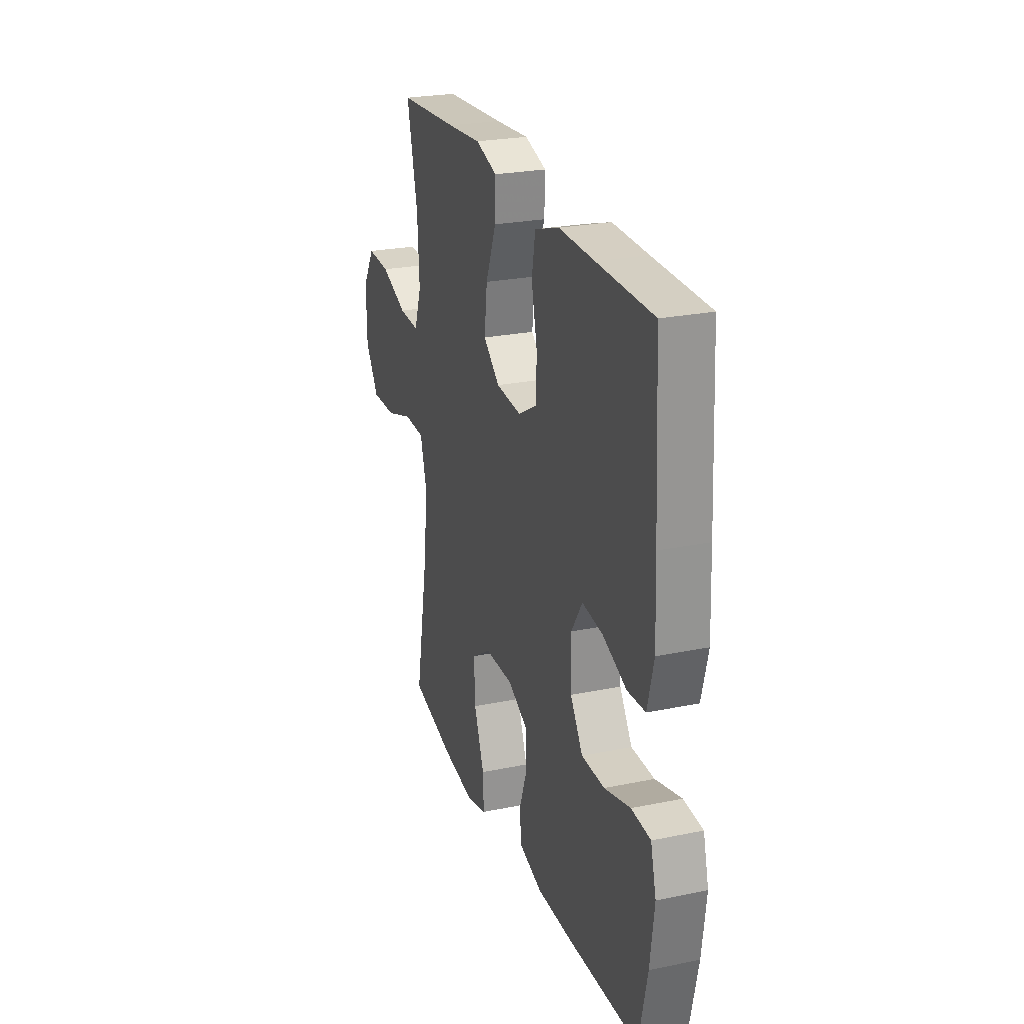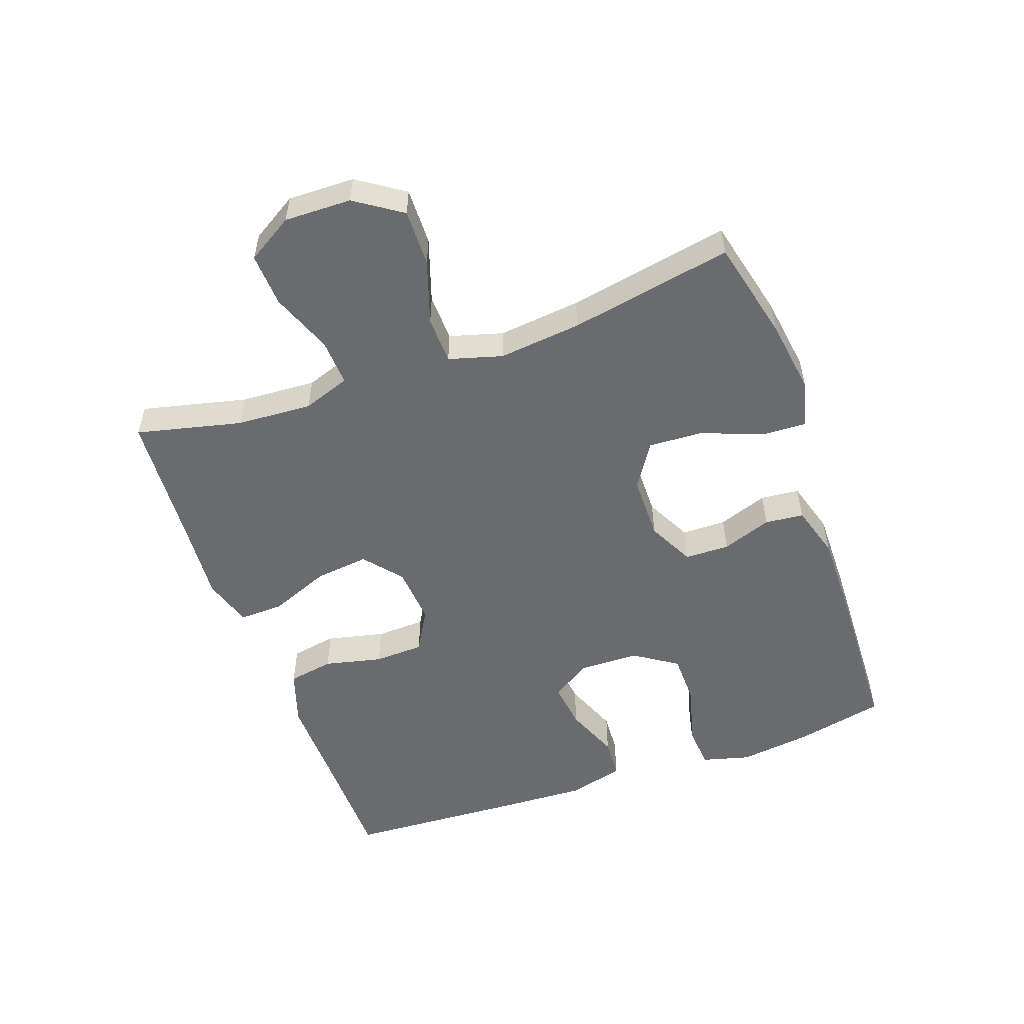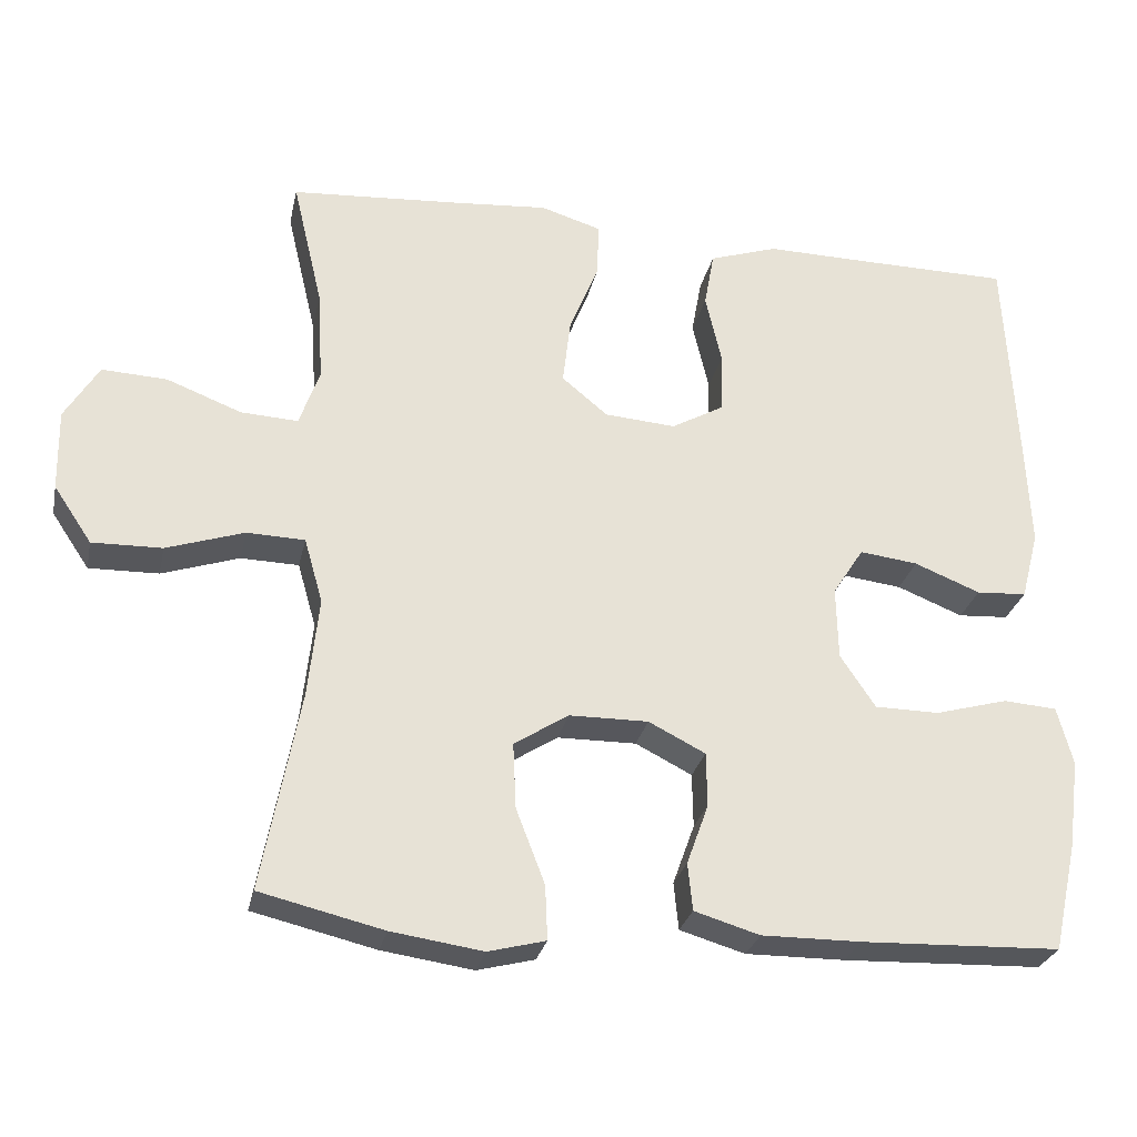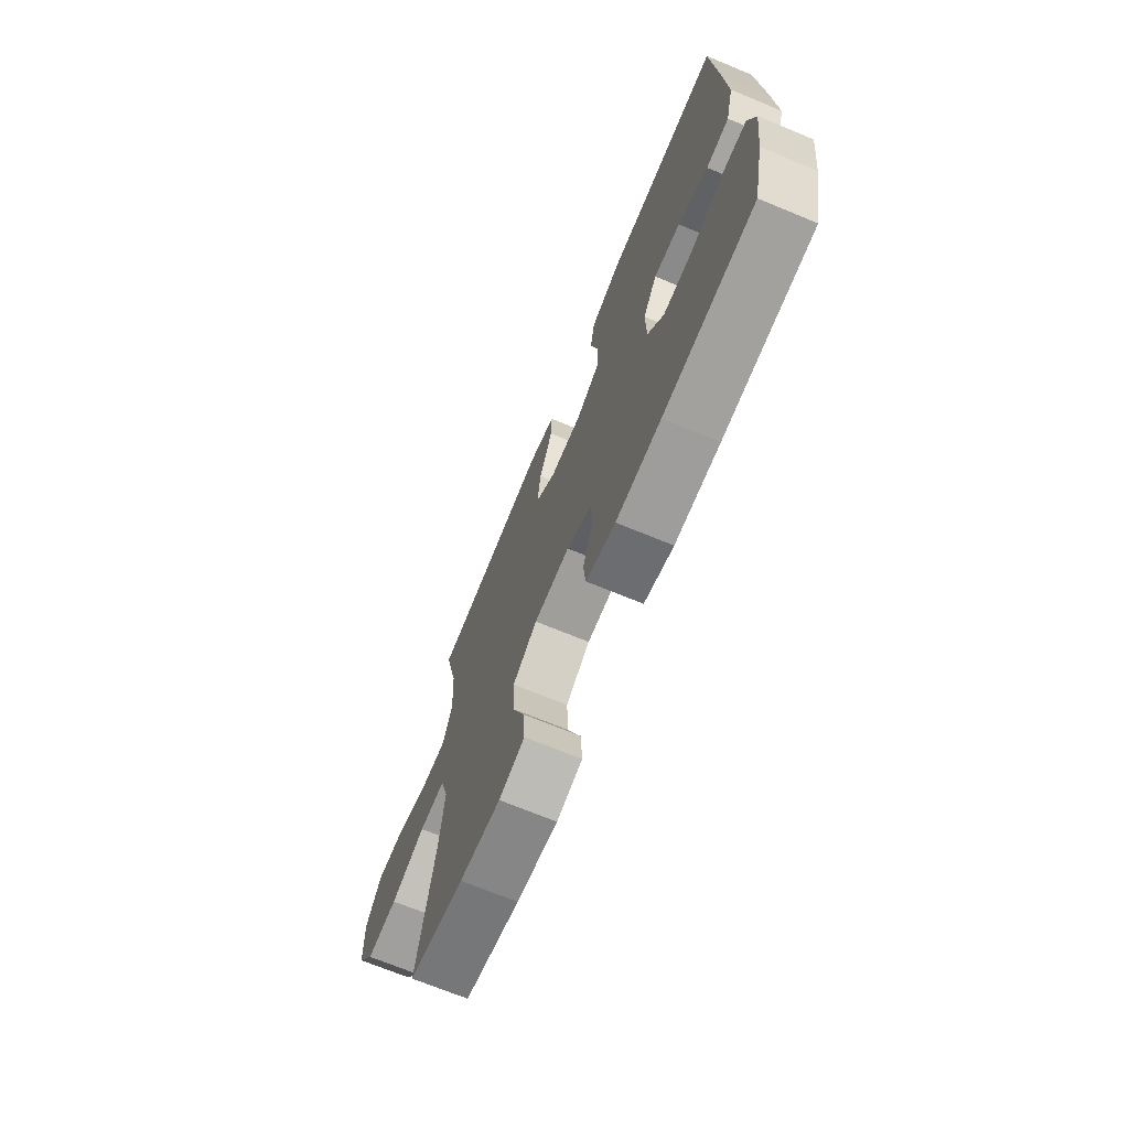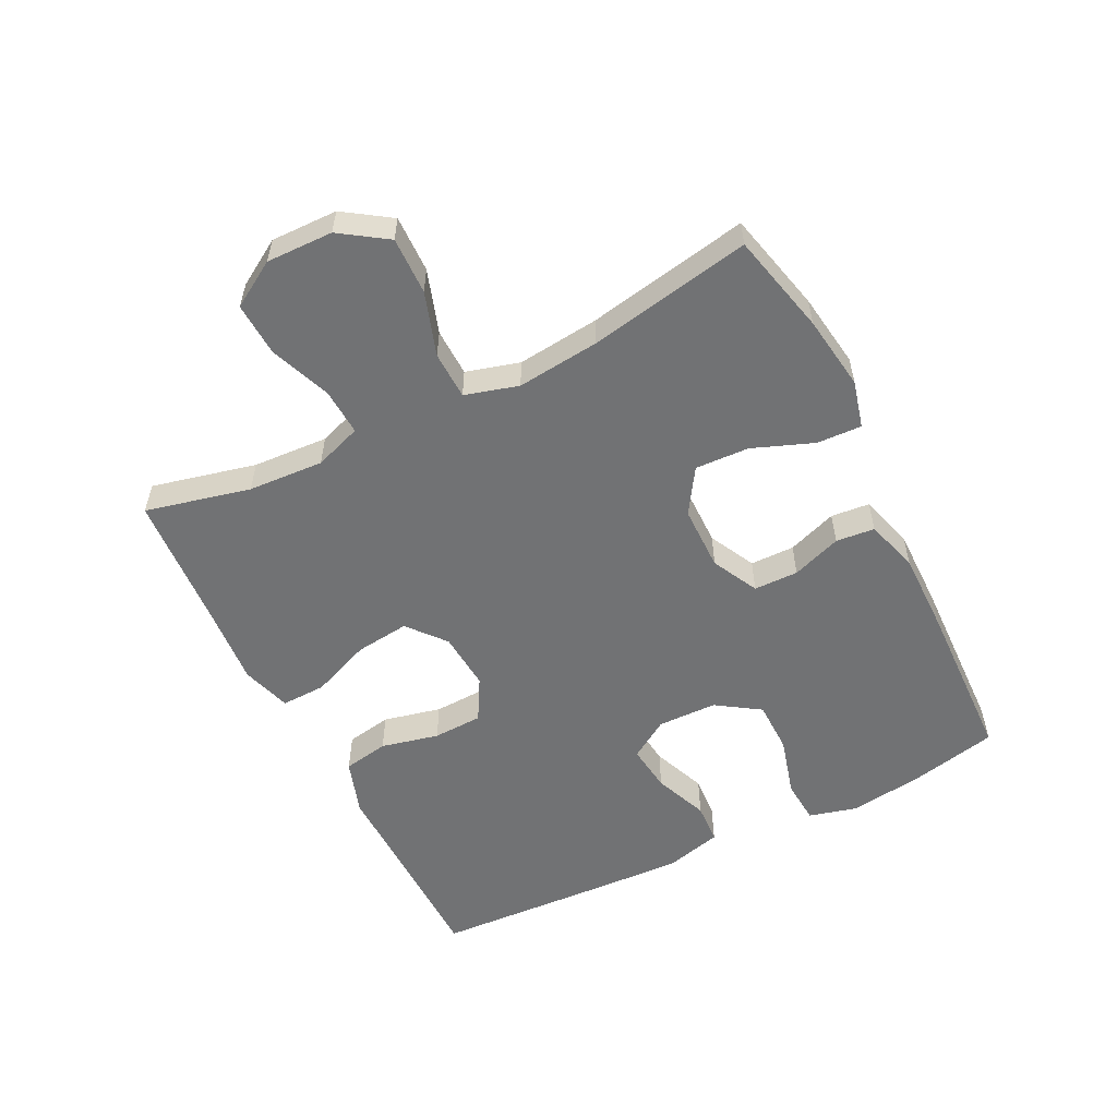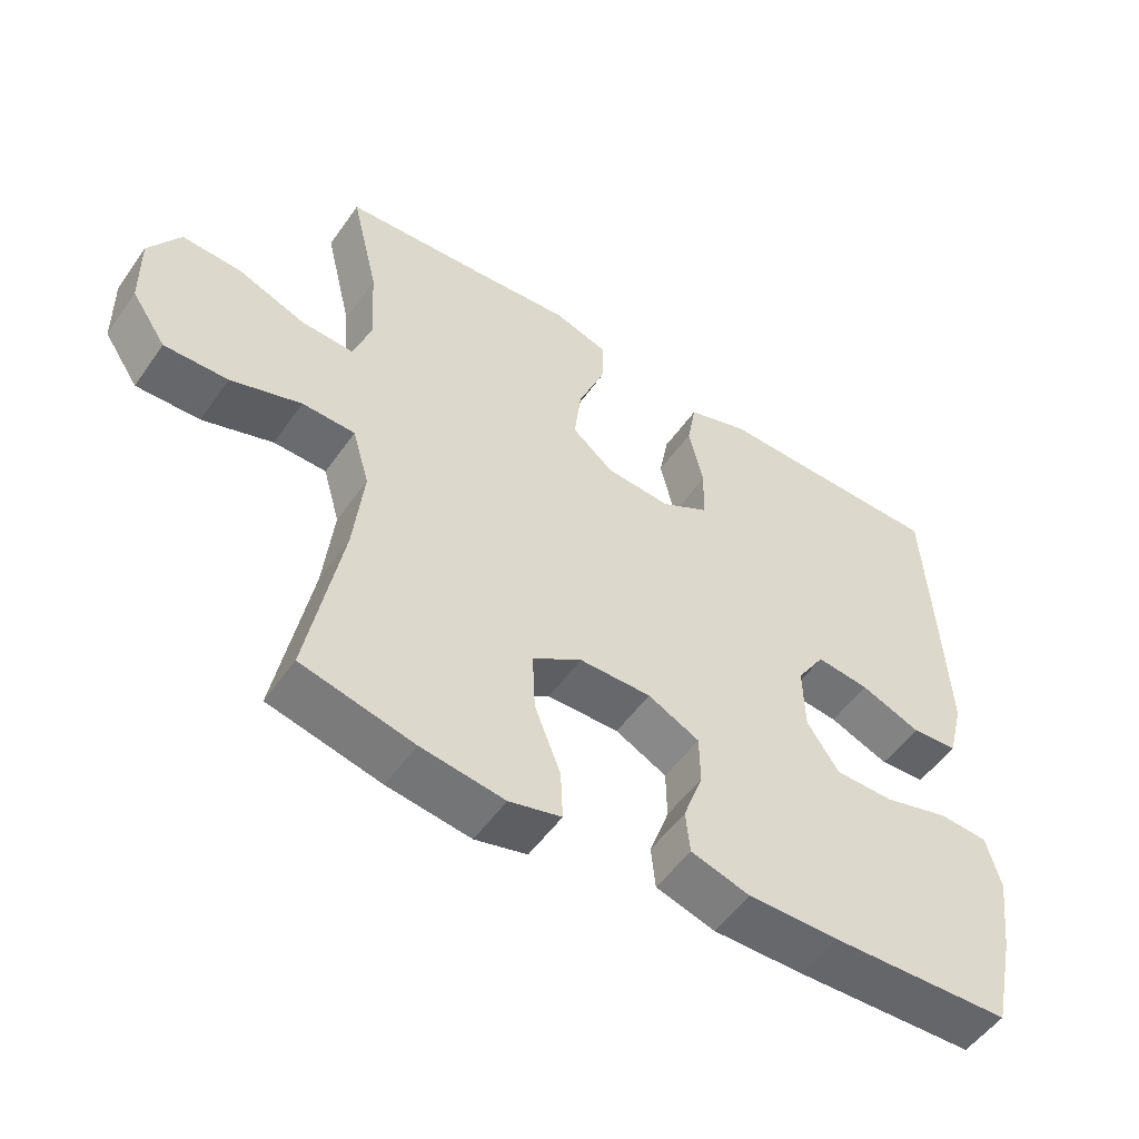
<metadata>
{"format":"obj","ext":"obj","renderer":"f3d","projection":"perspective","resolution":1024,"background":"white","views":[{"elev":25.0,"azim":-108.5,"up":"+Z"},{"elev":-53.3,"azim":109.6,"up":"+Y"},{"elev":-27.6,"azim":168.0,"up":"+Z"},{"elev":-70.2,"azim":-112.4,"up":"+Z"},{"elev":-55.5,"azim":116.6,"up":"+Y"},{"elev":-52.7,"azim":145.7,"up":"+Z"}]}
</metadata>
<code>
v -0.5 0.07 0.5
v -0.299 0.07 0.502
v -0.17 0.07 0.504
v -0.082 0.07 0.475
v -0.069 0.07 0.403
v -0.09 0.07 0.312
v -0.087 0.07 0.234
v -0.02 0.07 0.196
v 0.072 0.07 0.203
v 0.131 0.07 0.252
v 0.121 0.07 0.337
v 0.083 0.07 0.431
v 0.081 0.07 0.501
v 0.159 0.07 0.525
v 0.282 0.07 0.515
v 0.5 0.07 0.5
v 0.461 0.07 0.335
v 0.454 0.07 0.216
v 0.48 0.07 0.142
v 0.554 0.07 0.146
v 0.65 0.07 0.183
v 0.734 0.07 0.187
v 0.778 0.07 0.115
v 0.776 0.07 0.01
v 0.727 0.07 -0.063
v 0.637 0.07 -0.061
v 0.537 0.07 -0.028
v 0.462 0.07 -0.03
v 0.438 0.07 -0.114
v 0.452 0.07 -0.244
v 0.5 0.07 -0.5
v 0.341 0.07 -0.538
v 0.223 0.07 -0.555
v 0.149 0.07 -0.536
v 0.152 0.07 -0.466
v 0.189 0.07 -0.37
v 0.193 0.07 -0.285
v 0.123 0.07 -0.24
v 0.021 0.07 -0.239
v -0.052 0.07 -0.276
v -0.053 0.07 -0.346
v -0.025 0.07 -0.424
v -0.031 0.07 -0.485
v -0.115 0.07 -0.51
v -0.243 0.07 -0.509
v -0.5 0.07 -0.5
v -0.531 0.07 -0.36
v -0.546 0.07 -0.245
v -0.526 0.07 -0.17
v -0.457 0.07 -0.165
v -0.363 0.07 -0.191
v -0.28 0.07 -0.19
v -0.235 0.07 -0.122
v -0.233 0.07 -0.028
v -0.273 0.07 0.034
v -0.348 0.07 0.025
v -0.433 0.07 -0.009
v -0.498 0.07 -0.005
v -0.521 0.07 0.084
v -0.515 0.07 0.22
v -0.5 0 0.5
v -0.299 0 0.502
v -0.17 0 0.504
v -0.082 0 0.475
v -0.069 0 0.403
v -0.09 0 0.312
v -0.087 0 0.234
v -0.02 0 0.196
v 0.072 0 0.203
v 0.131 0 0.252
v 0.121 0 0.337
v 0.083 0 0.431
v 0.081 0 0.501
v 0.159 0 0.525
v 0.282 0 0.515
v 0.5 0 0.5
v 0.461 0 0.335
v 0.454 0 0.216
v 0.48 0 0.142
v 0.554 0 0.146
v 0.65 0 0.183
v 0.734 0 0.187
v 0.778 0 0.115
v 0.776 0 0.01
v 0.727 0 -0.063
v 0.637 0 -0.061
v 0.537 0 -0.028
v 0.462 0 -0.03
v 0.438 0 -0.114
v 0.452 0 -0.244
v 0.5 0 -0.5
v 0.341 0 -0.538
v 0.223 0 -0.555
v 0.149 0 -0.536
v 0.152 0 -0.466
v 0.189 0 -0.37
v 0.193 0 -0.285
v 0.123 0 -0.24
v 0.021 0 -0.239
v -0.052 0 -0.276
v -0.053 0 -0.346
v -0.025 0 -0.424
v -0.031 0 -0.485
v -0.115 0 -0.51
v -0.243 0 -0.509
v -0.5 0 -0.5
v -0.531 0 -0.36
v -0.546 0 -0.245
v -0.526 0 -0.17
v -0.457 0 -0.165
v -0.363 0 -0.191
v -0.28 0 -0.19
v -0.235 0 -0.122
v -0.233 0 -0.028
v -0.273 0 0.034
v -0.348 0 0.025
v -0.433 0 -0.009
v -0.498 0 -0.005
v -0.521 0 0.084
v -0.515 0 0.22
f 60 1 2
f 59 60 2
f 58 59 2
f 57 58 2
f 56 57 2
f 4 5 6
f 3 4 6
f 2 3 6
f 56 2 6
f 55 56 6
f 54 55 6 7
f 53 54 7 8
f 52 53 8 9
f 49 50 51
f 48 49 51
f 47 48 51
f 46 47 51
f 45 46 51
f 44 45 51
f 43 44 51
f 42 43 51
f 41 42 51
f 40 41 51 52
f 52 9 10
f 40 52 10
f 39 40 10
f 34 35 36
f 33 34 36
f 32 33 36
f 31 32 36
f 30 31 36
f 29 30 36 37
f 28 29 37 38
f 25 26 27
f 24 25 27
f 23 24 27
f 22 23 27
f 21 22 27
f 20 21 27
f 19 20 27 28
f 38 39 10
f 28 38 10
f 19 28 10
f 18 19 10
f 13 14 15
f 12 13 15
f 11 12 15
f 10 11 15
f 18 10 15
f 17 18 15
f 15 16 17
f 62 61 120
f 62 120 119
f 62 119 118
f 62 118 117
f 62 117 116
f 66 65 64
f 66 64 63
f 66 63 62
f 66 62 116
f 66 116 115
f 67 66 115 114
f 68 67 114 113
f 69 68 113 112
f 111 110 109
f 111 109 108
f 111 108 107
f 111 107 106
f 111 106 105
f 111 105 104
f 111 104 103
f 111 103 102
f 111 102 101
f 112 111 101 100
f 70 69 112
f 70 112 100
f 70 100 99
f 96 95 94
f 96 94 93
f 96 93 92
f 96 92 91
f 96 91 90
f 97 96 90 89
f 98 97 89 88
f 87 86 85
f 87 85 84
f 87 84 83
f 87 83 82
f 87 82 81
f 87 81 80
f 88 87 80 79
f 70 99 98
f 70 98 88
f 70 88 79
f 70 79 78
f 75 74 73
f 75 73 72
f 75 72 71
f 75 71 70
f 75 70 78
f 75 78 77
f 77 76 75
f 1 61 62 2
f 2 62 63 3
f 3 63 64 4
f 4 64 65 5
f 5 65 66 6
f 6 66 67 7
f 7 67 68 8
f 8 68 69 9
f 9 69 70 10
f 10 70 71 11
f 11 71 72 12
f 12 72 73 13
f 13 73 74 14
f 14 74 75 15
f 15 75 76 16
f 16 76 77 17
f 17 77 78 18
f 18 78 79 19
f 19 79 80 20
f 20 80 81 21
f 21 81 82 22
f 22 82 83 23
f 23 83 84 24
f 24 84 85 25
f 25 85 86 26
f 26 86 87 27
f 27 87 88 28
f 28 88 89 29
f 29 89 90 30
f 30 90 91 31
f 31 91 92 32
f 32 92 93 33
f 33 93 94 34
f 34 94 95 35
f 35 95 96 36
f 36 96 97 37
f 37 97 98 38
f 38 98 99 39
f 39 99 100 40
f 40 100 101 41
f 41 101 102 42
f 42 102 103 43
f 43 103 104 44
f 44 104 105 45
f 45 105 106 46
f 46 106 107 47
f 47 107 108 48
f 48 108 109 49
f 49 109 110 50
f 50 110 111 51
f 51 111 112 52
f 52 112 113 53
f 53 113 114 54
f 54 114 115 55
f 55 115 116 56
f 56 116 117 57
f 57 117 118 58
f 58 118 119 59
f 59 119 120 60
f 60 120 61 1

</code>
